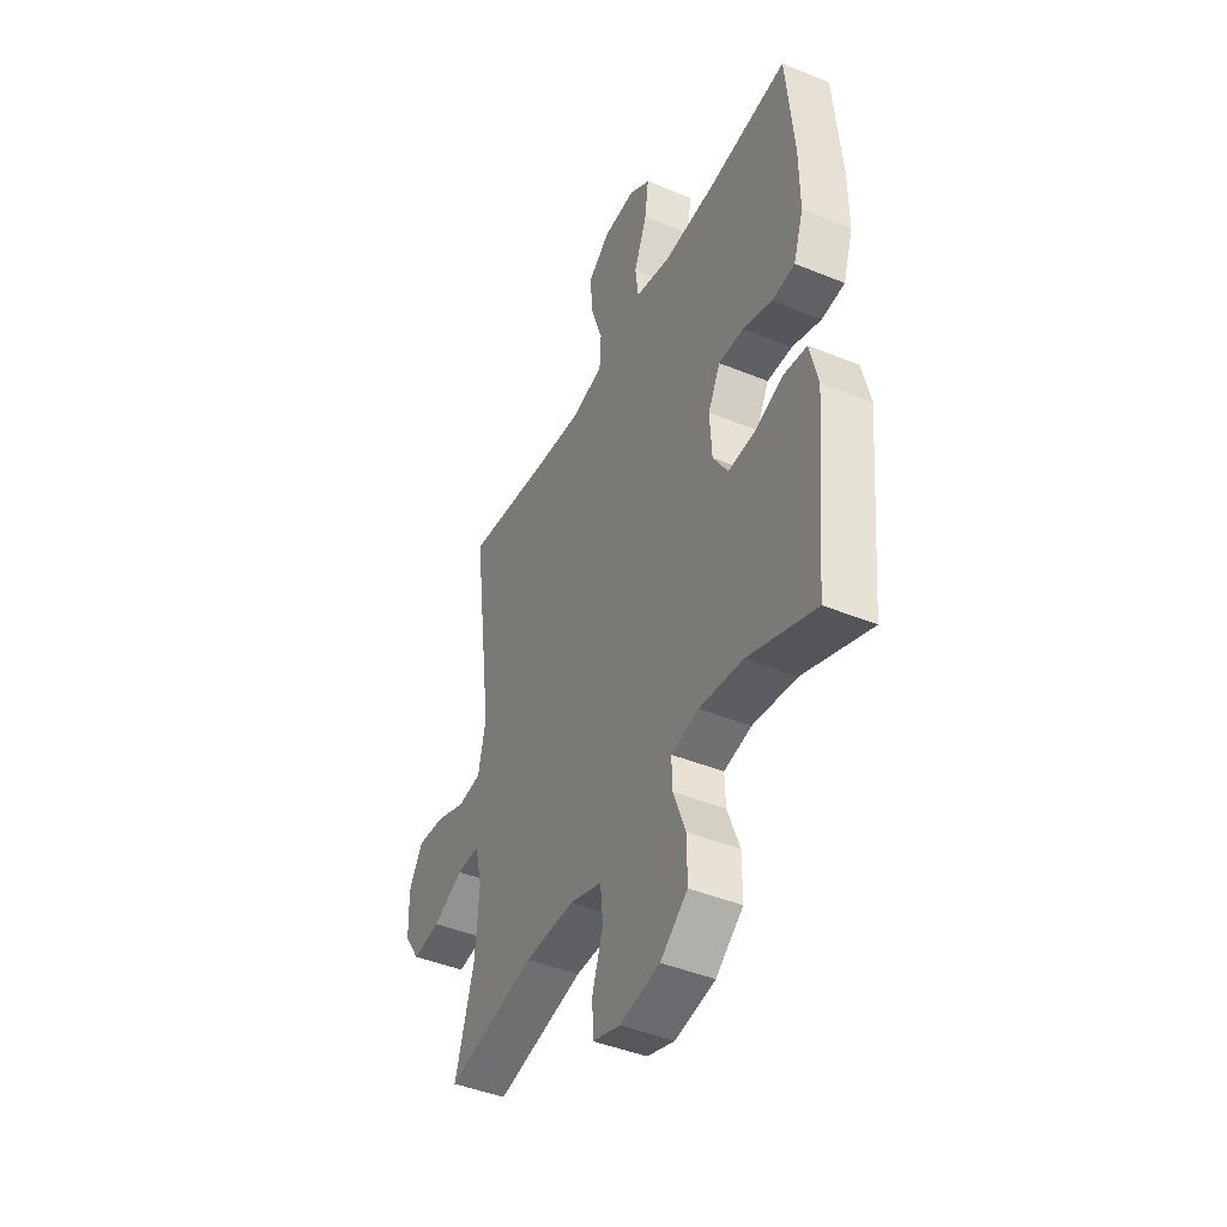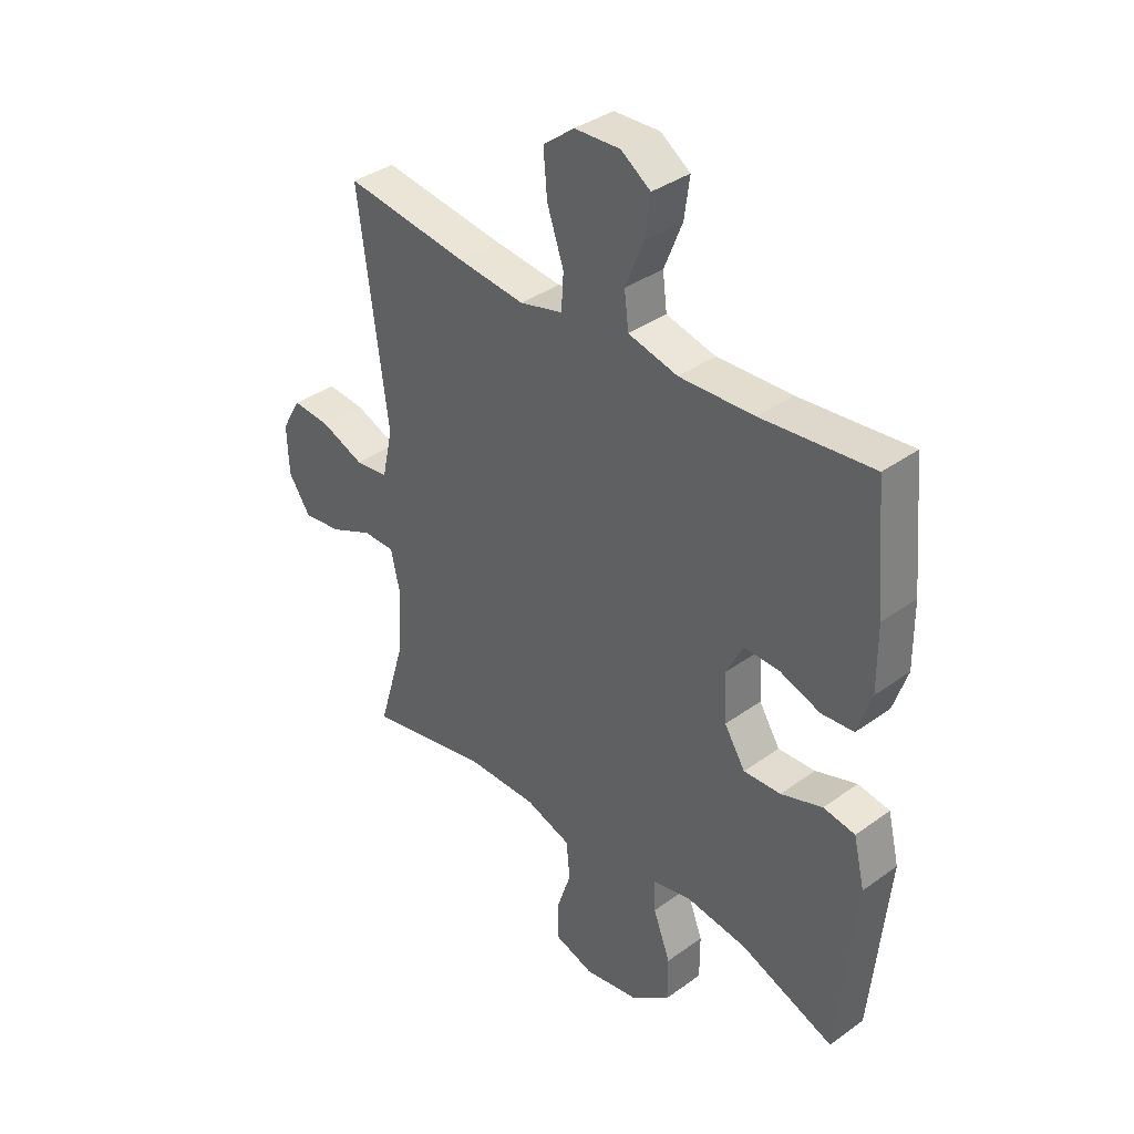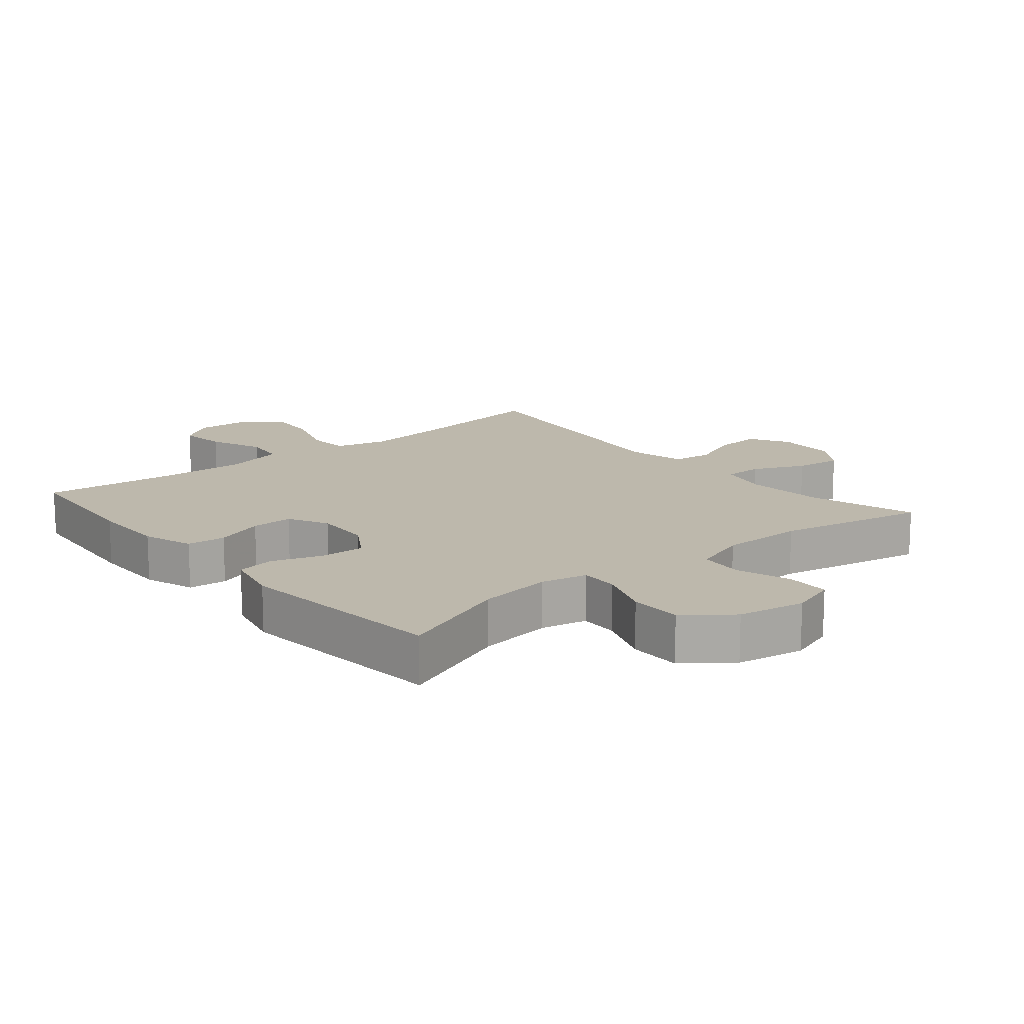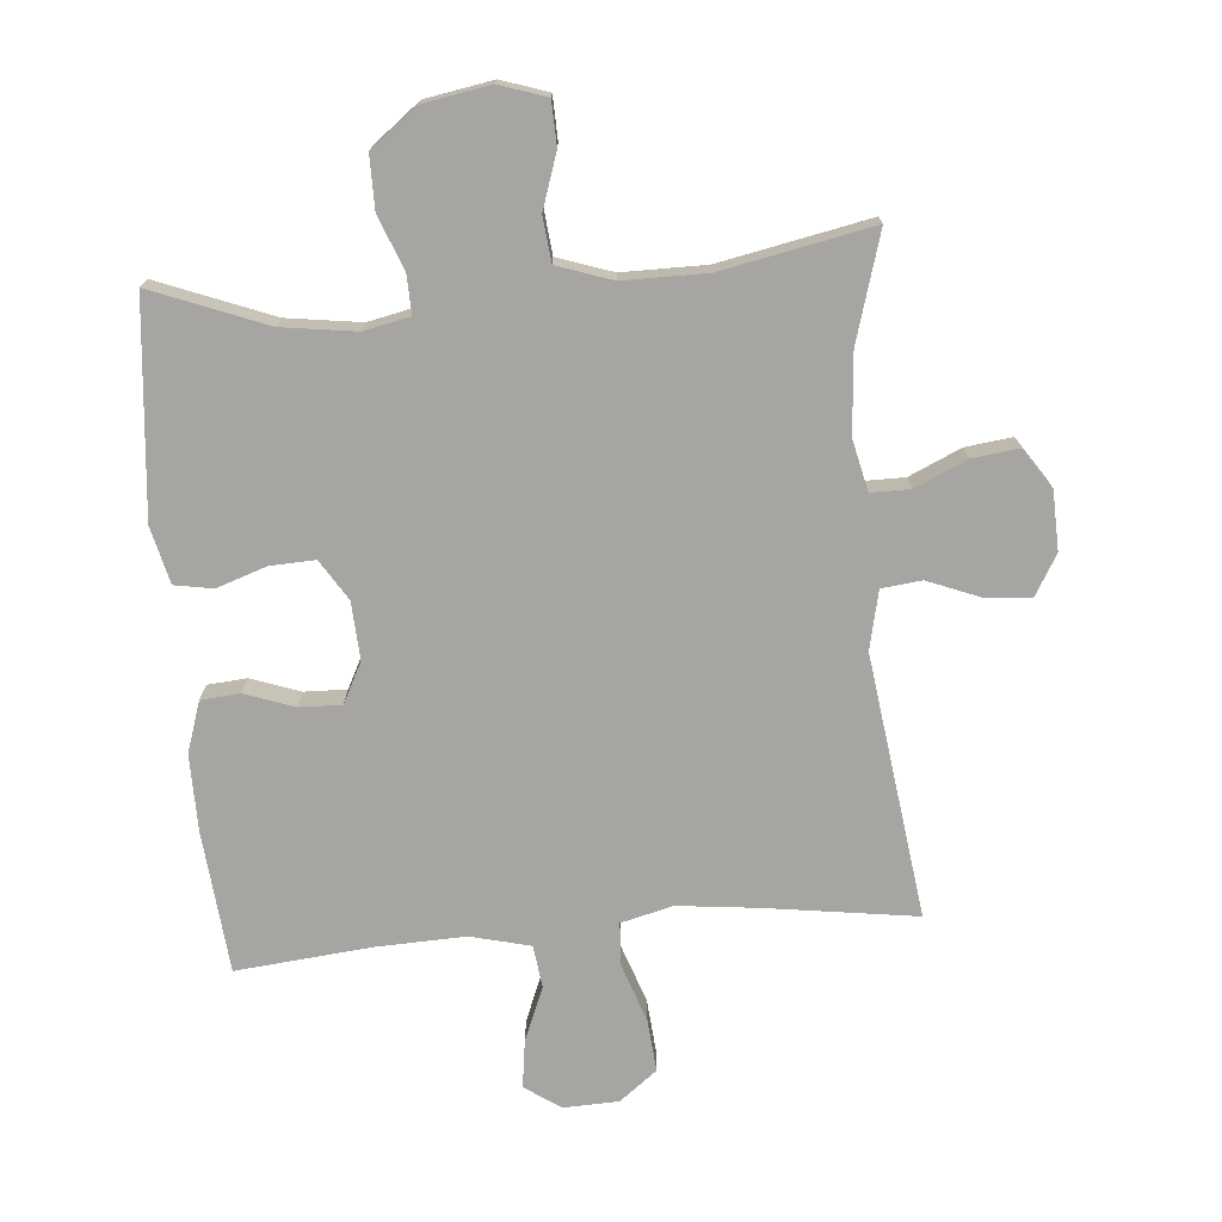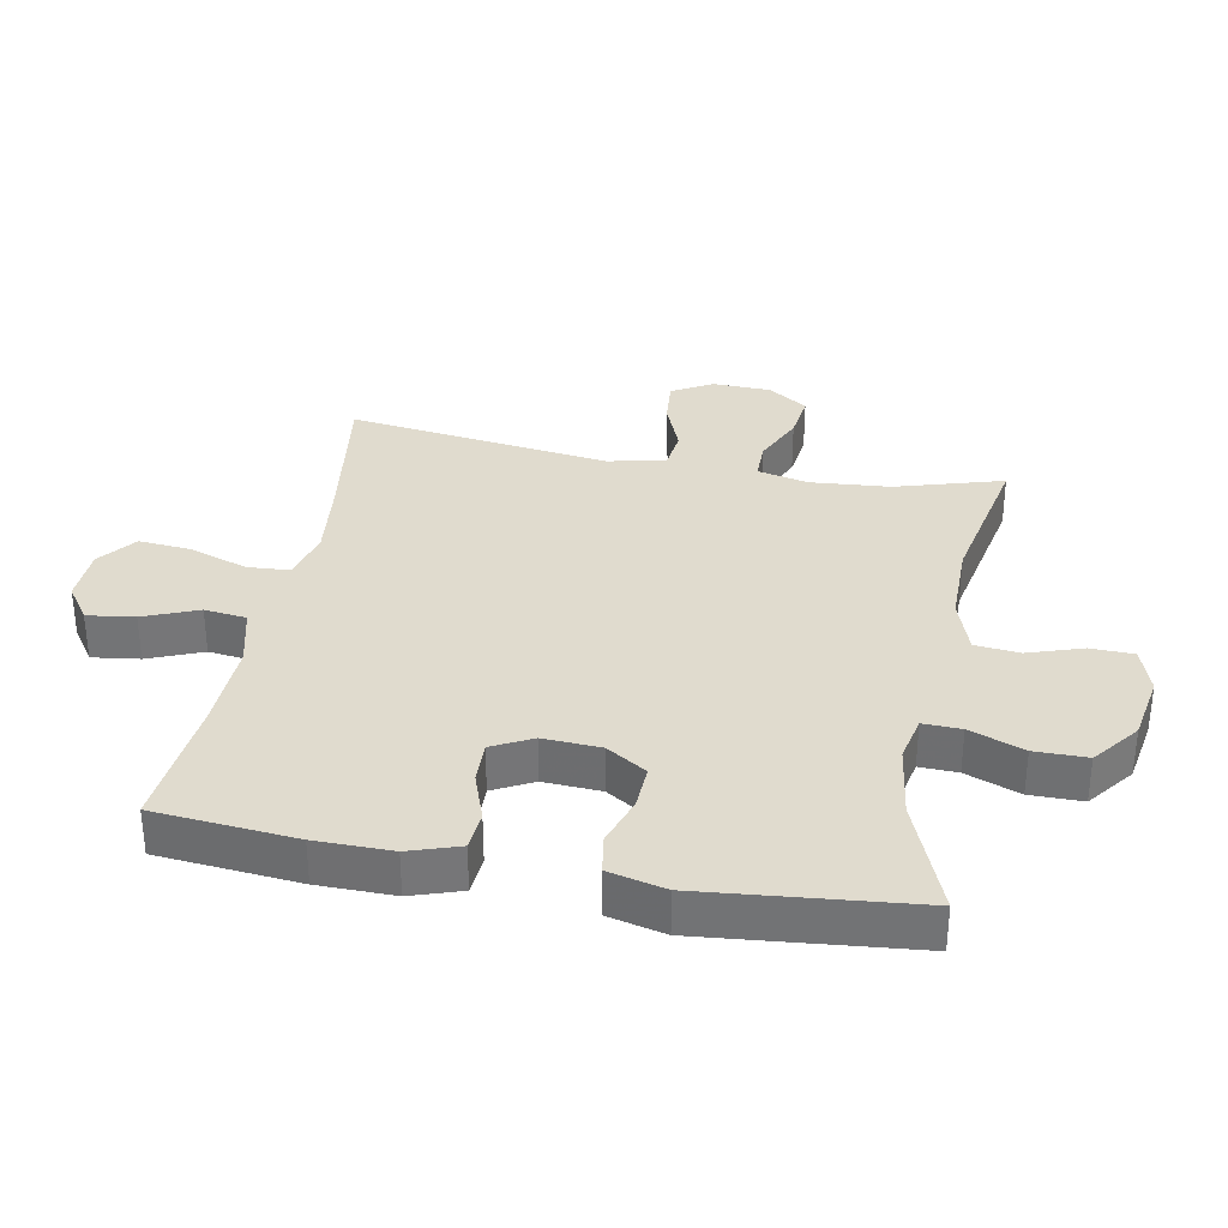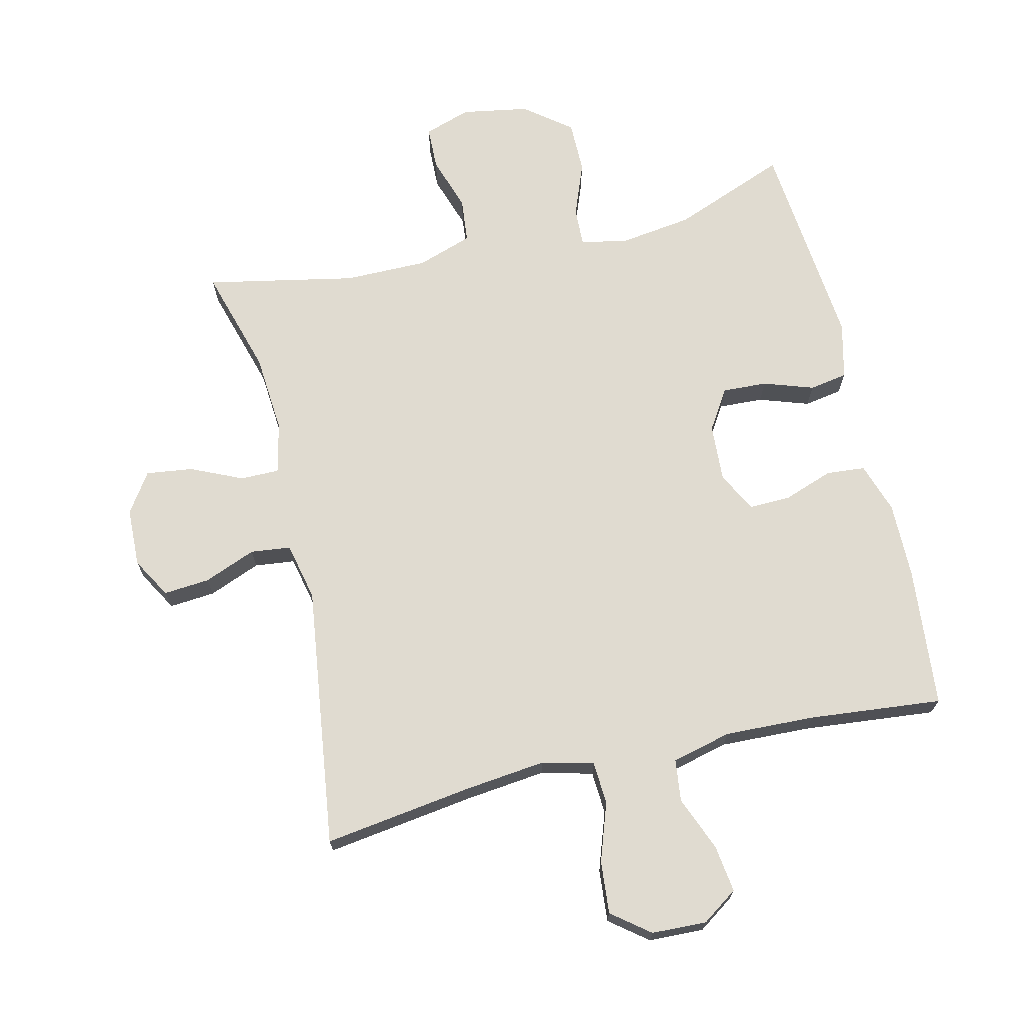
<metadata>
{"format":"obj","ext":"obj","renderer":"f3d","projection":"perspective","resolution":1024,"background":"white","views":[{"elev":-43.9,"azim":64.4,"up":"+Z"},{"elev":36.8,"azim":47.0,"up":"+Z"},{"elev":14.9,"azim":140.2,"up":"+Y"},{"elev":-73.6,"azim":-175.1,"up":"+Y"},{"elev":33.5,"azim":100.7,"up":"+Y"},{"elev":69.9,"azim":-13.2,"up":"+Y"}]}
</metadata>
<code>
v -0.5 0.07 -0.5
v -0.451 0.07 -0.335
v -0.441 0.07 -0.212
v -0.459 0.07 -0.133
v -0.519 0.07 -0.133
v -0.599 0.07 -0.169
v -0.671 0.07 -0.178
v -0.712 0.07 -0.117
v -0.715 0.07 -0.026
v -0.679 0.07 0.036
v -0.608 0.07 0.03
v -0.528 0.07 -0.002
v -0.466 0.07 0.005
v -0.446 0.07 0.095
v -0.5 0.07 0.5
v -0.269 0.07 0.467
v -0.145 0.07 0.453
v -0.065 0.07 0.473
v -0.061 0.07 0.539
v -0.092 0.07 0.629
v -0.099 0.07 0.71
v -0.041 0.07 0.755
v 0.044 0.07 0.758
v 0.099 0.07 0.72
v 0.089 0.07 0.647
v 0.055 0.07 0.563
v 0.063 0.07 0.498
v 0.155 0.07 0.475
v 0.294 0.07 0.48
v 0.5 0.07 0.5
v 0.52 0.07 0.282
v 0.521 0.07 0.164
v 0.495 0.07 0.086
v 0.435 0.07 0.081
v 0.359 0.07 0.108
v 0.294 0.07 0.11
v 0.262 0.07 0.048
v 0.267 0.07 -0.041
v 0.306 0.07 -0.103
v 0.375 0.07 -0.1
v 0.452 0.07 -0.074
v 0.511 0.07 -0.084
v 0.532 0.07 -0.172
v 0.5 0.07 -0.5
v 0.324 0.07 -0.431
v 0.21 0.07 -0.415
v 0.139 0.07 -0.43
v 0.141 0.07 -0.489
v 0.173 0.07 -0.573
v 0.173 0.07 -0.654
v 0.102 0.07 -0.709
v -0.002 0.07 -0.727
v -0.074 0.07 -0.703
v -0.076 0.07 -0.636
v -0.048 0.07 -0.552
v -0.055 0.07 -0.483
v -0.14 0.07 -0.454
v -0.269 0.07 -0.454
v -0.5 0 -0.5
v -0.451 0 -0.335
v -0.441 0 -0.212
v -0.459 0 -0.133
v -0.519 0 -0.133
v -0.599 0 -0.169
v -0.671 0 -0.178
v -0.712 0 -0.117
v -0.715 0 -0.026
v -0.679 0 0.036
v -0.608 0 0.03
v -0.528 0 -0.002
v -0.466 0 0.005
v -0.446 0 0.095
v -0.5 0 0.5
v -0.269 0 0.467
v -0.145 0 0.453
v -0.065 0 0.473
v -0.061 0 0.539
v -0.092 0 0.629
v -0.099 0 0.71
v -0.041 0 0.755
v 0.044 0 0.758
v 0.099 0 0.72
v 0.089 0 0.647
v 0.055 0 0.563
v 0.063 0 0.498
v 0.155 0 0.475
v 0.294 0 0.48
v 0.5 0 0.5
v 0.52 0 0.282
v 0.521 0 0.164
v 0.495 0 0.086
v 0.435 0 0.081
v 0.359 0 0.108
v 0.294 0 0.11
v 0.262 0 0.048
v 0.267 0 -0.041
v 0.306 0 -0.103
v 0.375 0 -0.1
v 0.452 0 -0.074
v 0.511 0 -0.084
v 0.532 0 -0.172
v 0.5 0 -0.5
v 0.324 0 -0.431
v 0.21 0 -0.415
v 0.139 0 -0.43
v 0.141 0 -0.489
v 0.173 0 -0.573
v 0.173 0 -0.654
v 0.102 0 -0.709
v -0.002 0 -0.727
v -0.074 0 -0.703
v -0.076 0 -0.636
v -0.048 0 -0.552
v -0.055 0 -0.483
v -0.14 0 -0.454
v -0.269 0 -0.454
f 53 54 55
f 52 53 55
f 51 52 55
f 50 51 55
f 49 50 55
f 48 49 55
f 47 48 55 56
f 43 44 45
f 42 43 45
f 41 42 45
f 40 41 45
f 39 40 45 46
f 38 39 46 47
f 33 34 35
f 32 33 35
f 31 32 35
f 30 31 35
f 29 30 35
f 28 29 35 36
f 27 28 36 37
f 24 25 26
f 23 24 26
f 22 23 26
f 21 22 26
f 20 21 26
f 19 20 26
f 18 19 26 27
f 47 56 57
f 38 47 57
f 37 38 57
f 27 37 57
f 18 27 57
f 17 18 57
f 10 11 12
f 9 10 12
f 8 9 12
f 7 8 12
f 6 7 12
f 5 6 12
f 4 5 12 13
f 3 4 13 14
f 58 1 2
f 58 2 3
f 57 58 3
f 17 57 3
f 16 17 3
f 16 3 14
f 14 15 16
f 113 112 111
f 113 111 110
f 113 110 109
f 113 109 108
f 113 108 107
f 113 107 106
f 114 113 106 105
f 103 102 101
f 103 101 100
f 103 100 99
f 103 99 98
f 104 103 98 97
f 105 104 97 96
f 93 92 91
f 93 91 90
f 93 90 89
f 93 89 88
f 93 88 87
f 94 93 87 86
f 95 94 86 85
f 84 83 82
f 84 82 81
f 84 81 80
f 84 80 79
f 84 79 78
f 84 78 77
f 85 84 77 76
f 115 114 105
f 115 105 96
f 115 96 95
f 115 95 85
f 115 85 76
f 115 76 75
f 70 69 68
f 70 68 67
f 70 67 66
f 70 66 65
f 70 65 64
f 70 64 63
f 71 70 63 62
f 72 71 62 61
f 60 59 116
f 61 60 116
f 61 116 115
f 61 115 75
f 61 75 74
f 72 61 74
f 74 73 72
f 1 59 60 2
f 2 60 61 3
f 3 61 62 4
f 4 62 63 5
f 5 63 64 6
f 6 64 65 7
f 7 65 66 8
f 8 66 67 9
f 9 67 68 10
f 10 68 69 11
f 11 69 70 12
f 12 70 71 13
f 13 71 72 14
f 14 72 73 15
f 15 73 74 16
f 16 74 75 17
f 17 75 76 18
f 18 76 77 19
f 19 77 78 20
f 20 78 79 21
f 21 79 80 22
f 22 80 81 23
f 23 81 82 24
f 24 82 83 25
f 25 83 84 26
f 26 84 85 27
f 27 85 86 28
f 28 86 87 29
f 29 87 88 30
f 30 88 89 31
f 31 89 90 32
f 32 90 91 33
f 33 91 92 34
f 34 92 93 35
f 35 93 94 36
f 36 94 95 37
f 37 95 96 38
f 38 96 97 39
f 39 97 98 40
f 40 98 99 41
f 41 99 100 42
f 42 100 101 43
f 43 101 102 44
f 44 102 103 45
f 45 103 104 46
f 46 104 105 47
f 47 105 106 48
f 48 106 107 49
f 49 107 108 50
f 50 108 109 51
f 51 109 110 52
f 52 110 111 53
f 53 111 112 54
f 54 112 113 55
f 55 113 114 56
f 56 114 115 57
f 57 115 116 58
f 58 116 59 1

</code>
